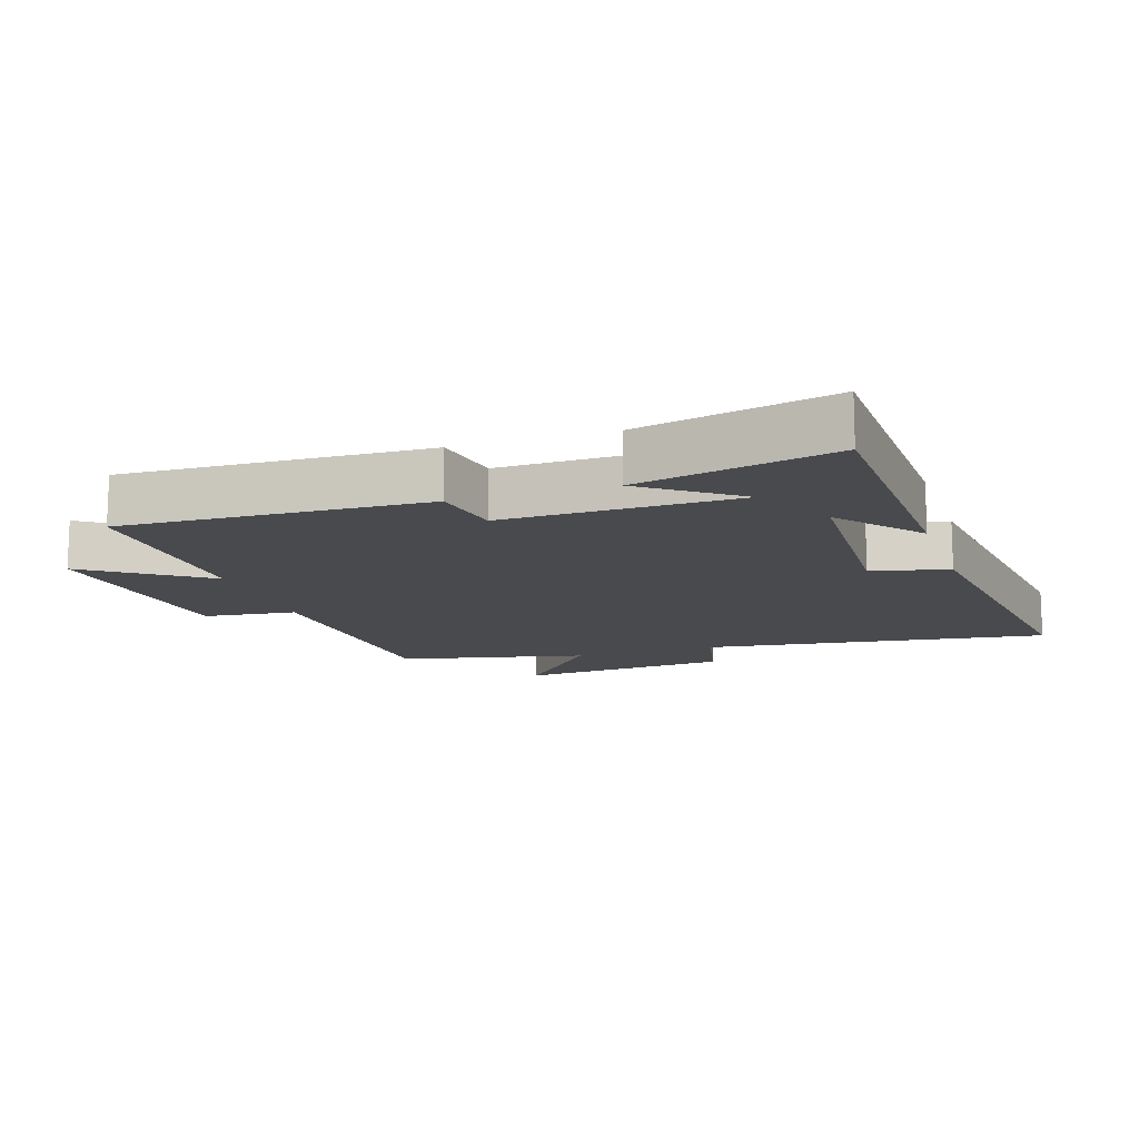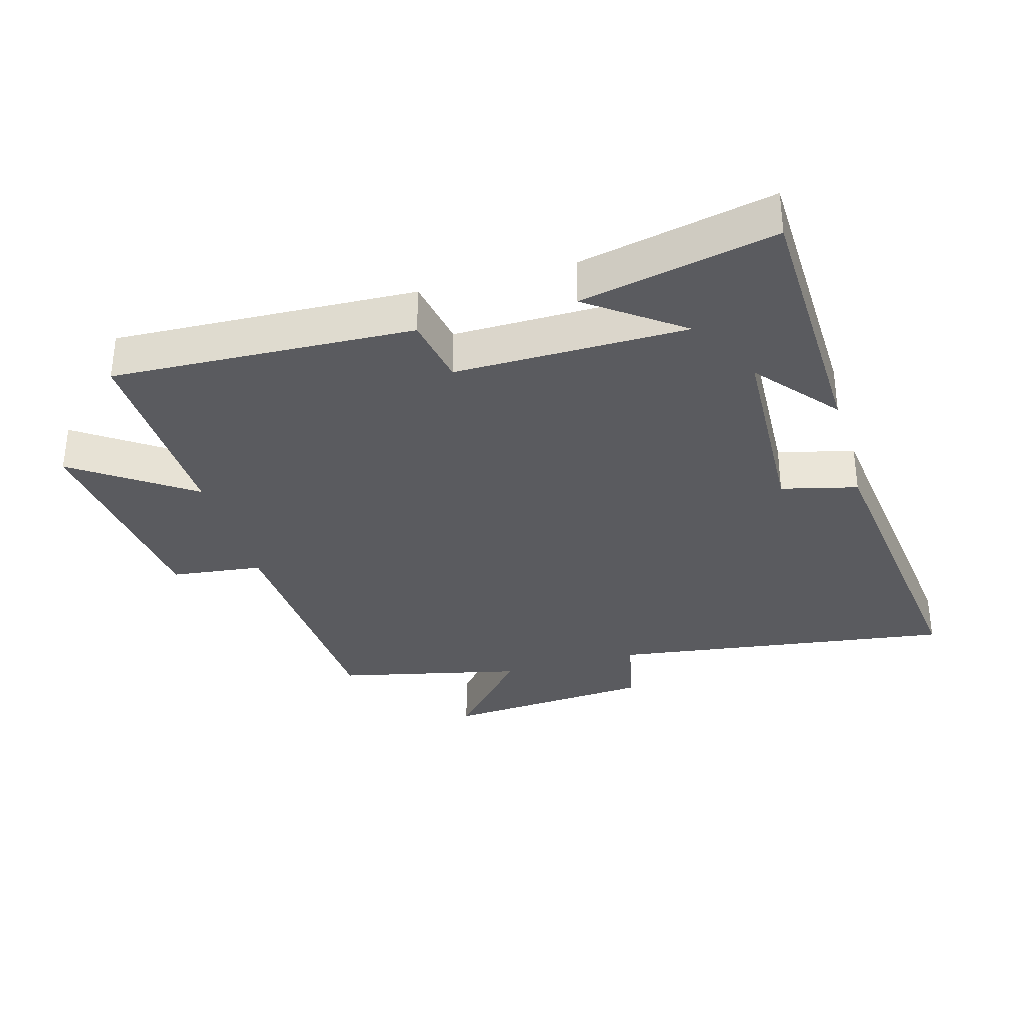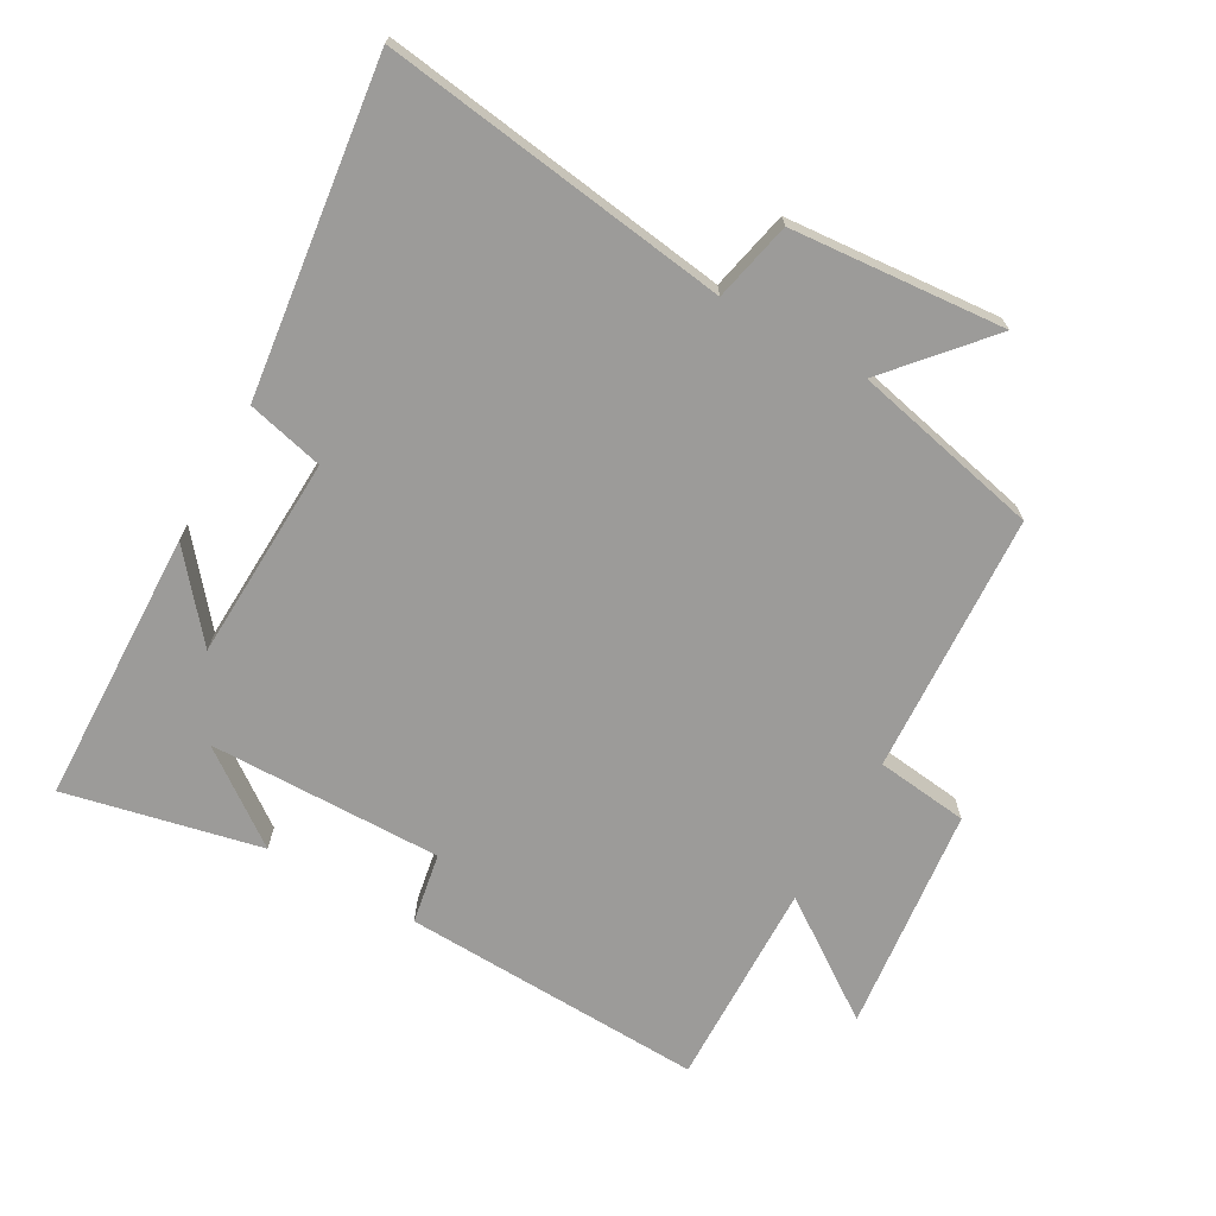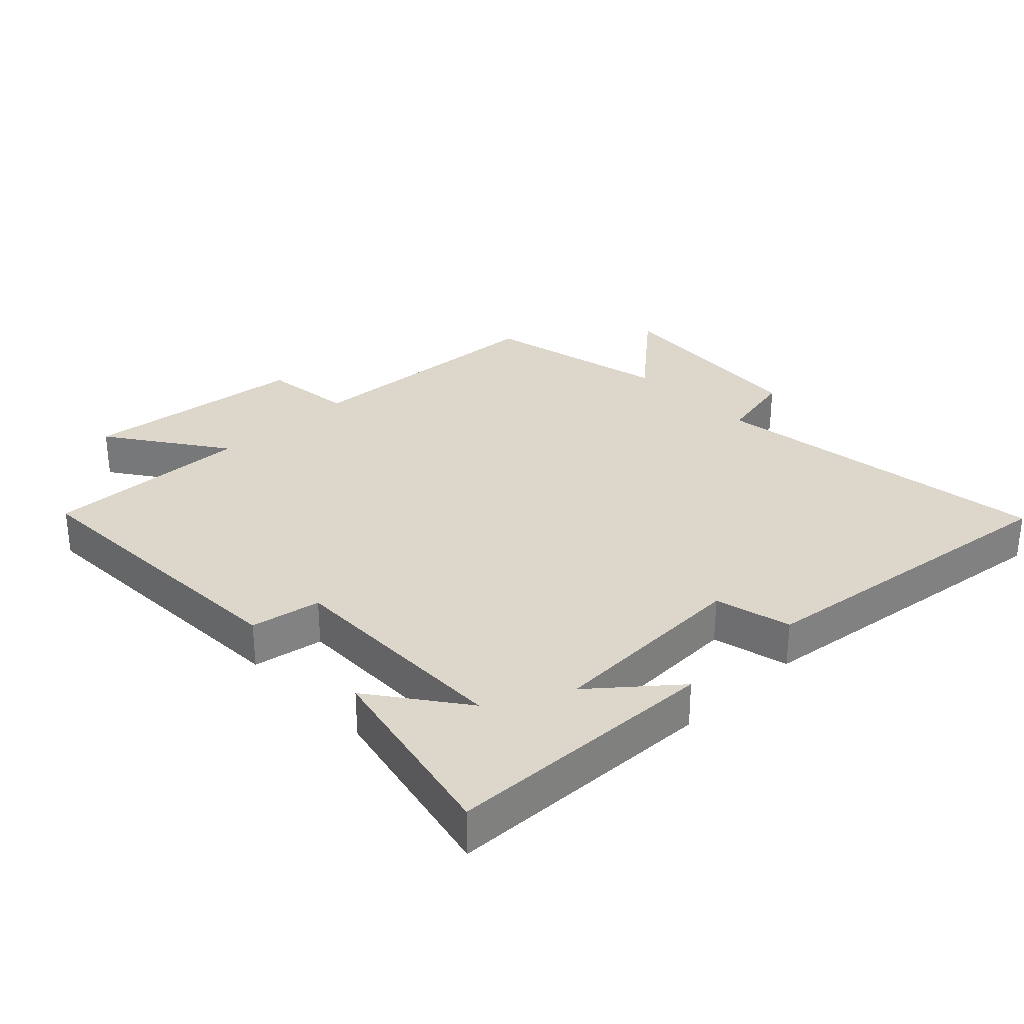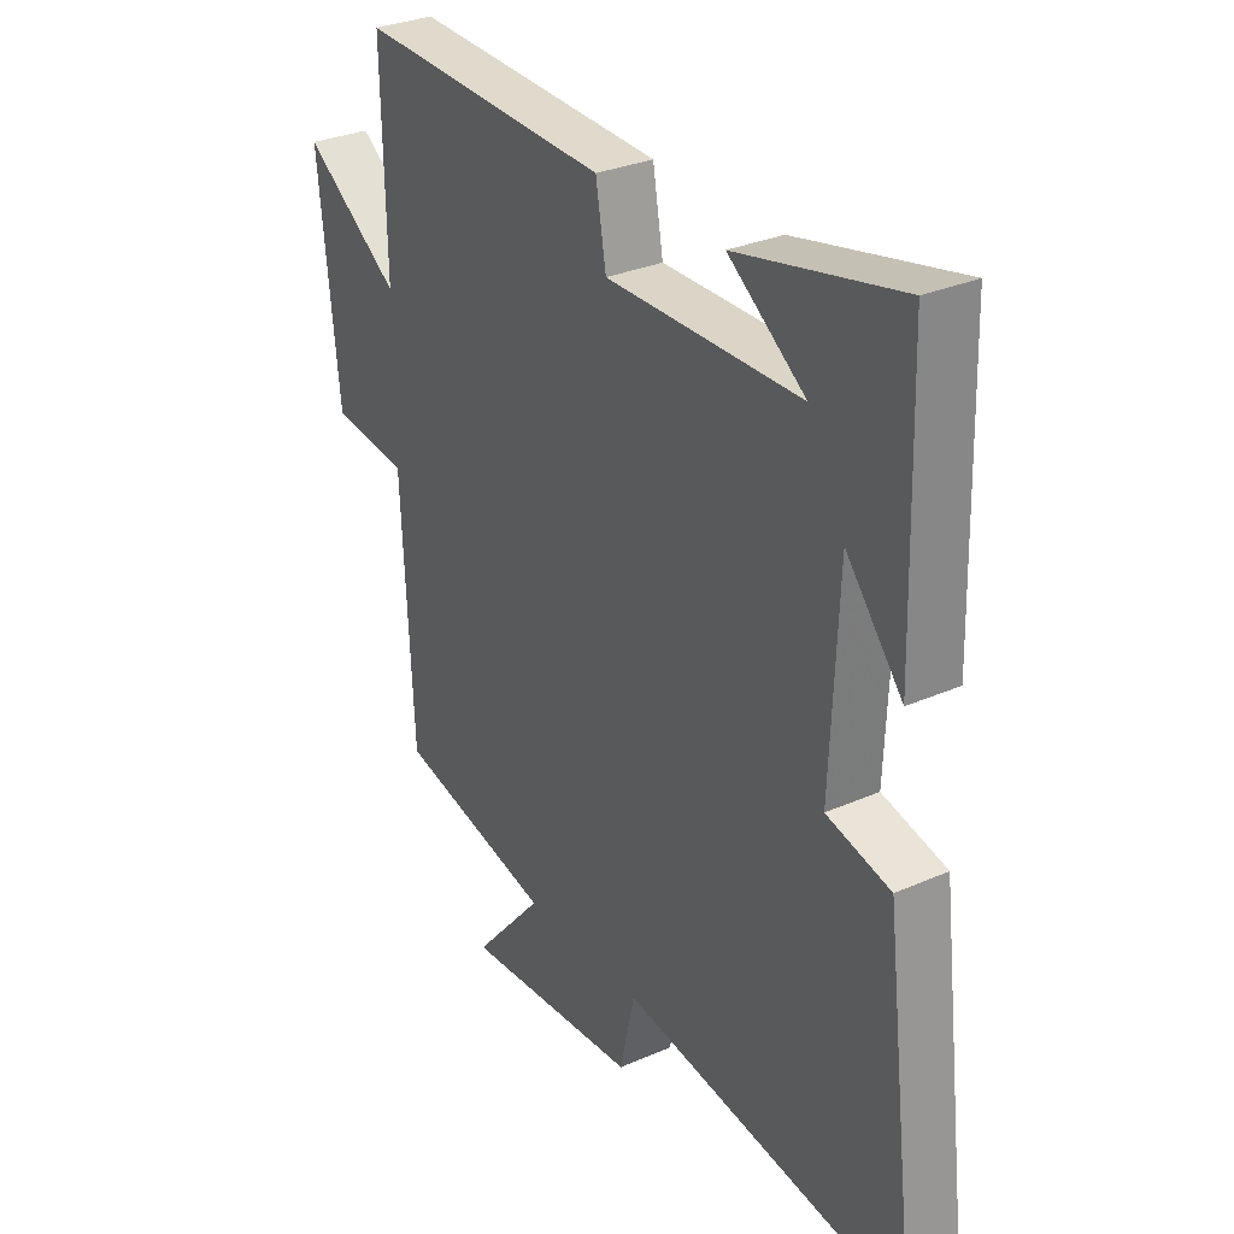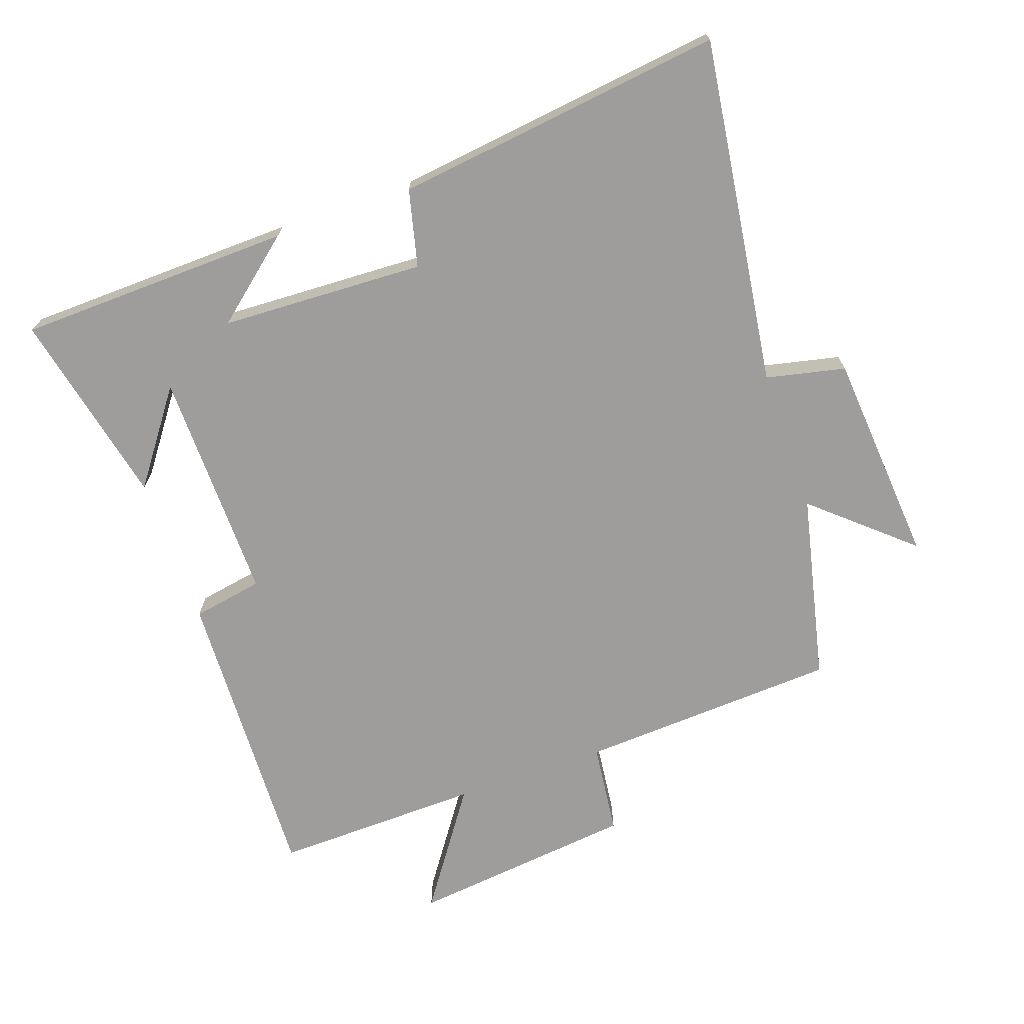
<metadata>
{"format":"obj","ext":"obj","renderer":"f3d","projection":"perspective","resolution":1024,"background":"white","views":[{"elev":-13.3,"azim":18.4,"up":"+Y"},{"elev":-33.1,"azim":15.9,"up":"+Y"},{"elev":-69.8,"azim":150.7,"up":"+Y"},{"elev":30.7,"azim":46.2,"up":"+Y"},{"elev":30.2,"azim":57.4,"up":"+Z"},{"elev":-70.6,"azim":109.4,"up":"+Y"}]}
</metadata>
<code>
v 0.489 0.07 0.565
v 0.5 0.07 0.146
v 0.397 0.07 0.271
v 0.383 0.07 -0.041
v 0.5 0.07 -0.07
v 0.562 0.07 -0.574
v 0.032 0.07 -0.5
v 0.005 0.07 -0.621
v -0.321 0.07 -0.647
v -0.192 0.07 -0.5
v -0.479 0.07 -0.435
v -0.5 0.07 -0.037
v -0.641 0.07 -0.02
v -0.679 0.07 0.326
v -0.5 0.07 0.201
v -0.507 0.07 0.519
v -0.044 0.07 0.5
v -0.025 0.07 0.392
v 0.331 0.07 0.396
v 0.19 0.07 0.5
v 0.489 0 0.565
v 0.5 0 0.146
v 0.397 0 0.271
v 0.383 0 -0.041
v 0.5 0 -0.07
v 0.562 0 -0.574
v 0.032 0 -0.5
v 0.005 0 -0.621
v -0.321 0 -0.647
v -0.192 0 -0.5
v -0.479 0 -0.435
v -0.5 0 -0.037
v -0.641 0 -0.02
v -0.679 0 0.326
v -0.5 0 0.201
v -0.507 0 0.519
v -0.044 0 0.5
v -0.025 0 0.392
v 0.331 0 0.396
v 0.19 0 0.5
f 19 20 1
f 15 16 17 18
f 15 18 19
f 12 13 14 15
f 10 11 12 15
f 10 15 19
f 7 8 9 10
f 7 10 19 1
f 4 5 6 7
f 3 4 7
f 1 2 3
f 1 3 7
f 21 40 39
f 38 37 36 35
f 39 38 35
f 35 34 33 32
f 35 32 31 30
f 39 35 30
f 30 29 28 27
f 21 39 30 27
f 27 26 25 24
f 27 24 23
f 23 22 21
f 27 23 21
f 1 21 22 2
f 2 22 23 3
f 3 23 24 4
f 4 24 25 5
f 5 25 26 6
f 6 26 27 7
f 7 27 28 8
f 8 28 29 9
f 9 29 30 10
f 10 30 31 11
f 11 31 32 12
f 12 32 33 13
f 13 33 34 14
f 14 34 35 15
f 15 35 36 16
f 16 36 37 17
f 17 37 38 18
f 18 38 39 19
f 19 39 40 20
f 20 40 21 1

</code>
